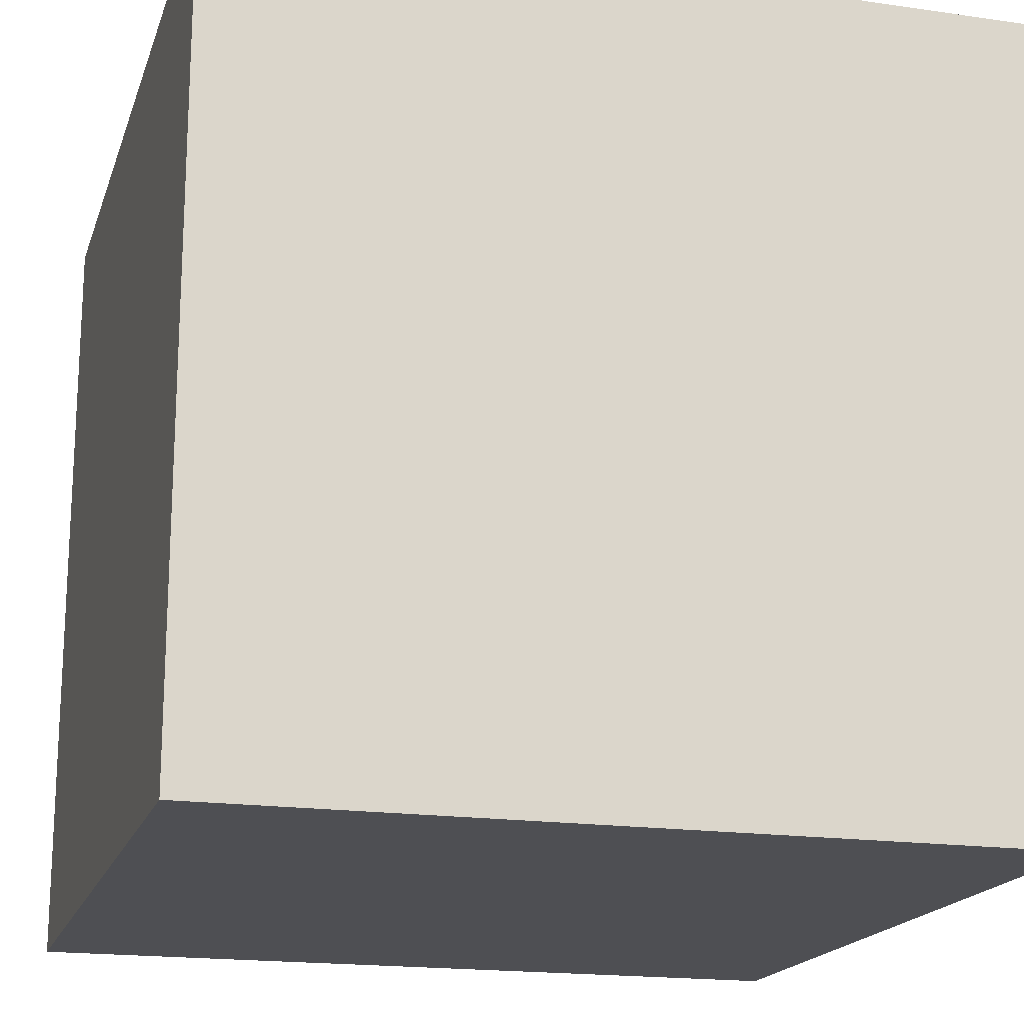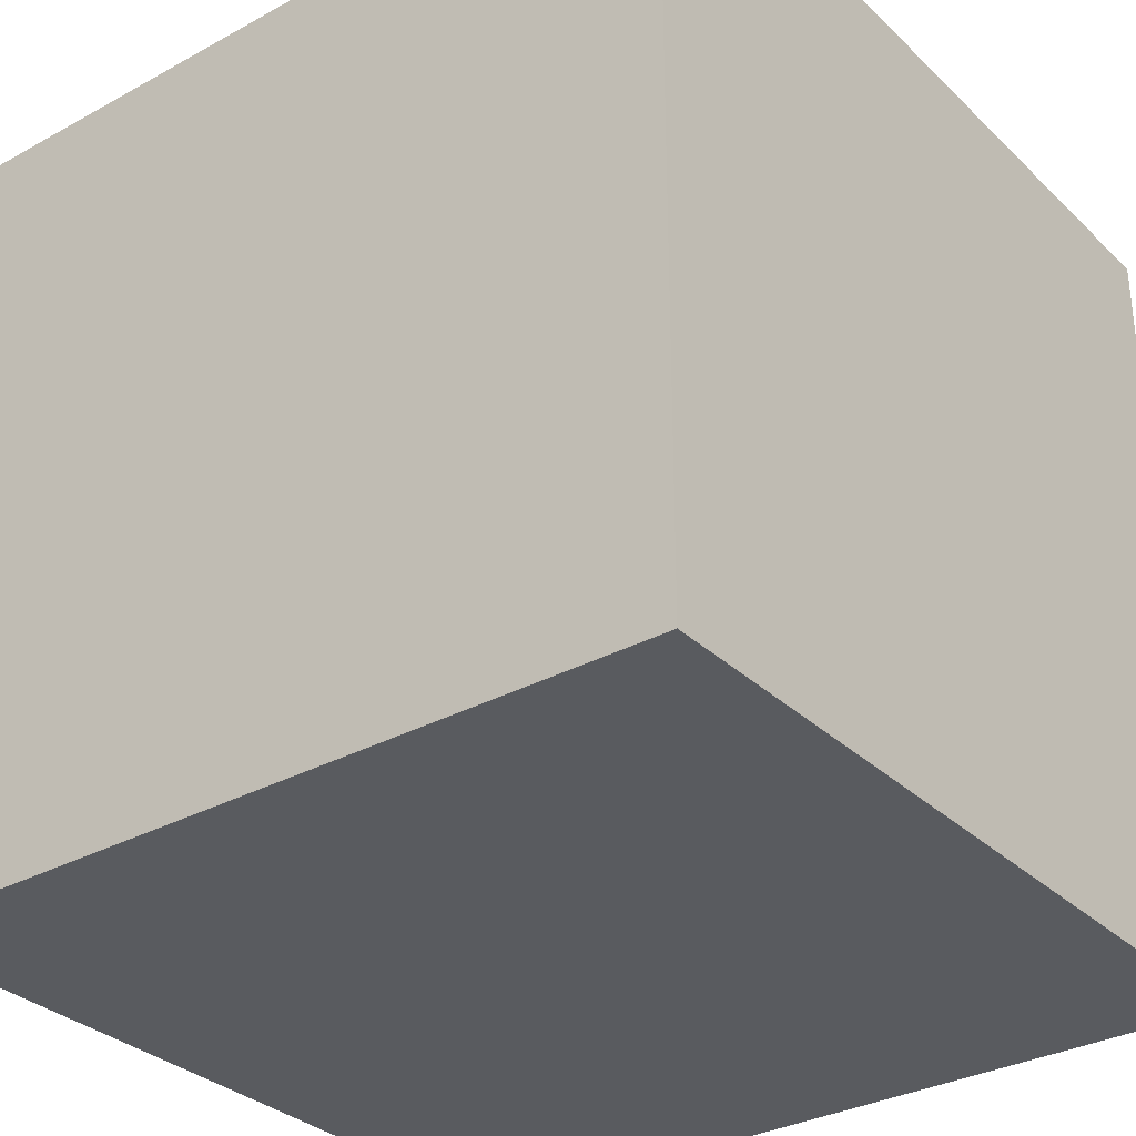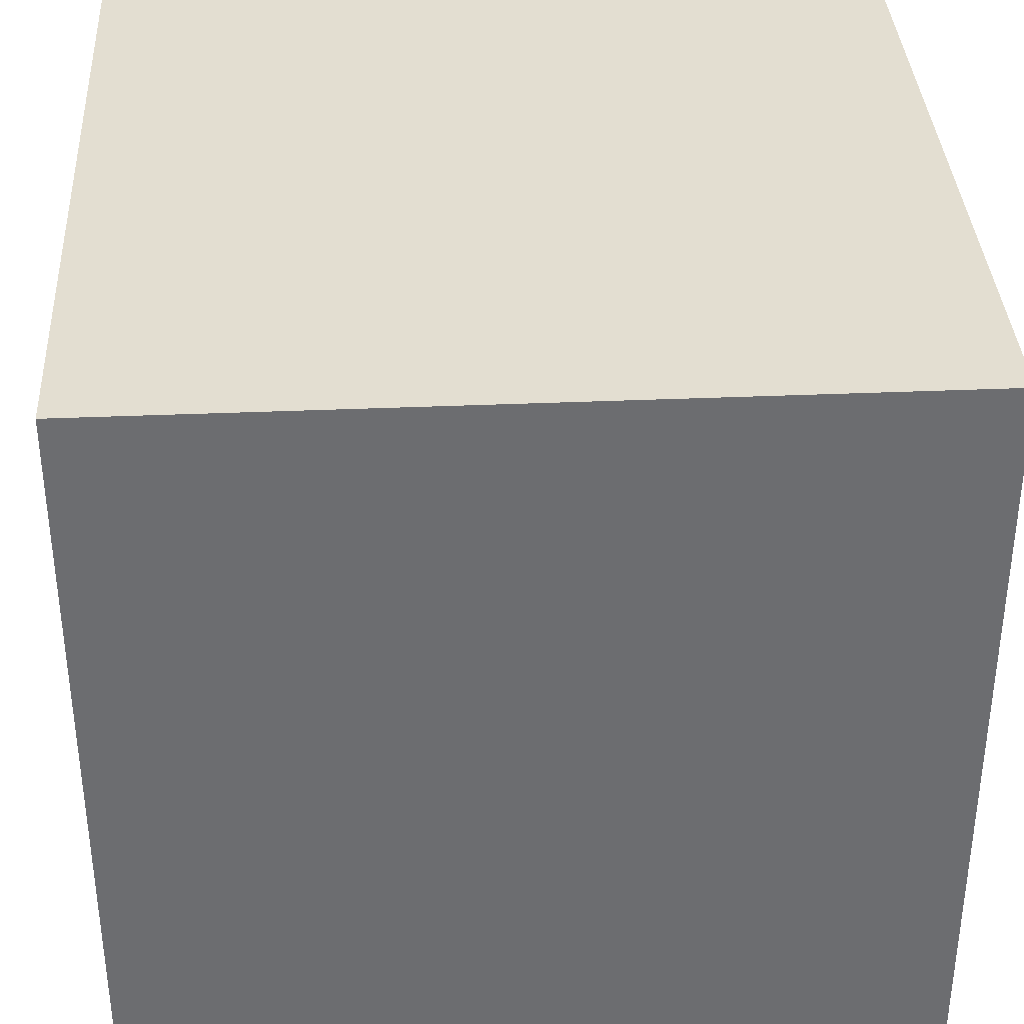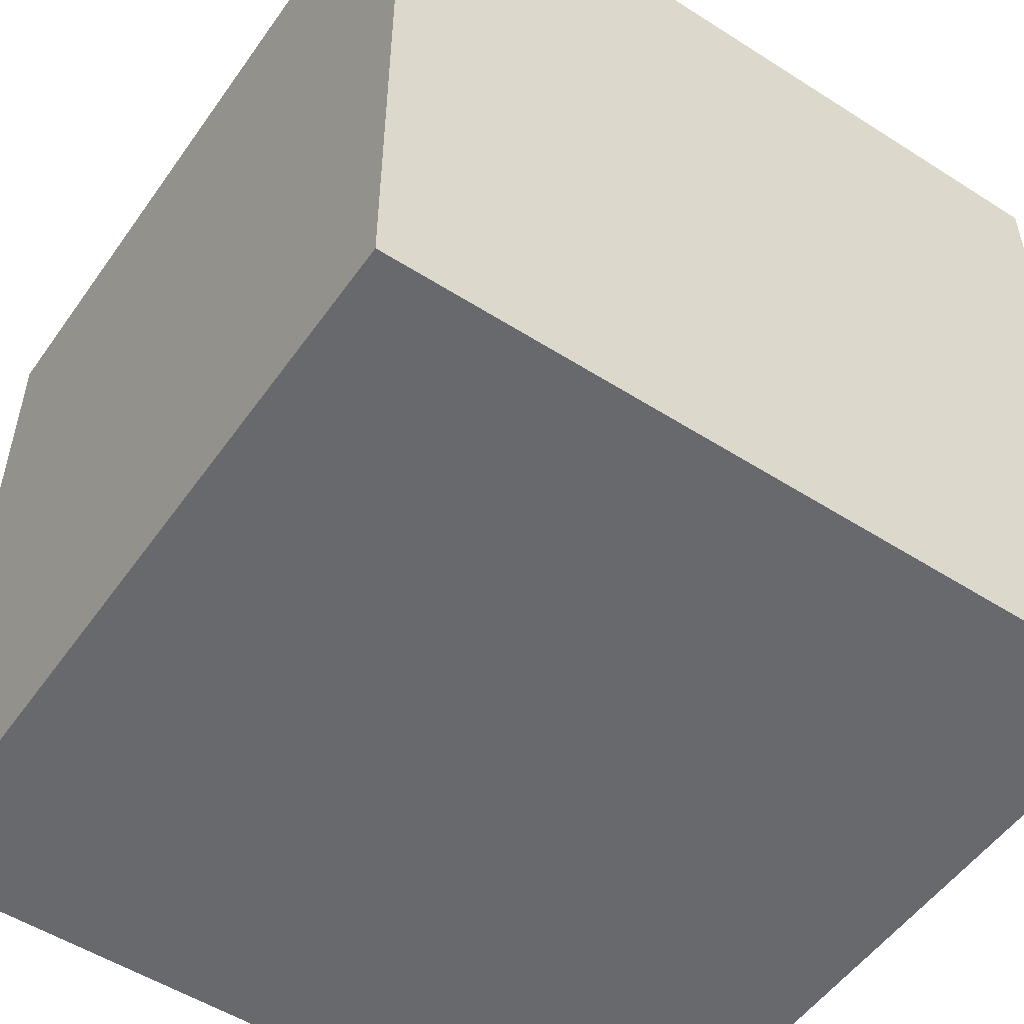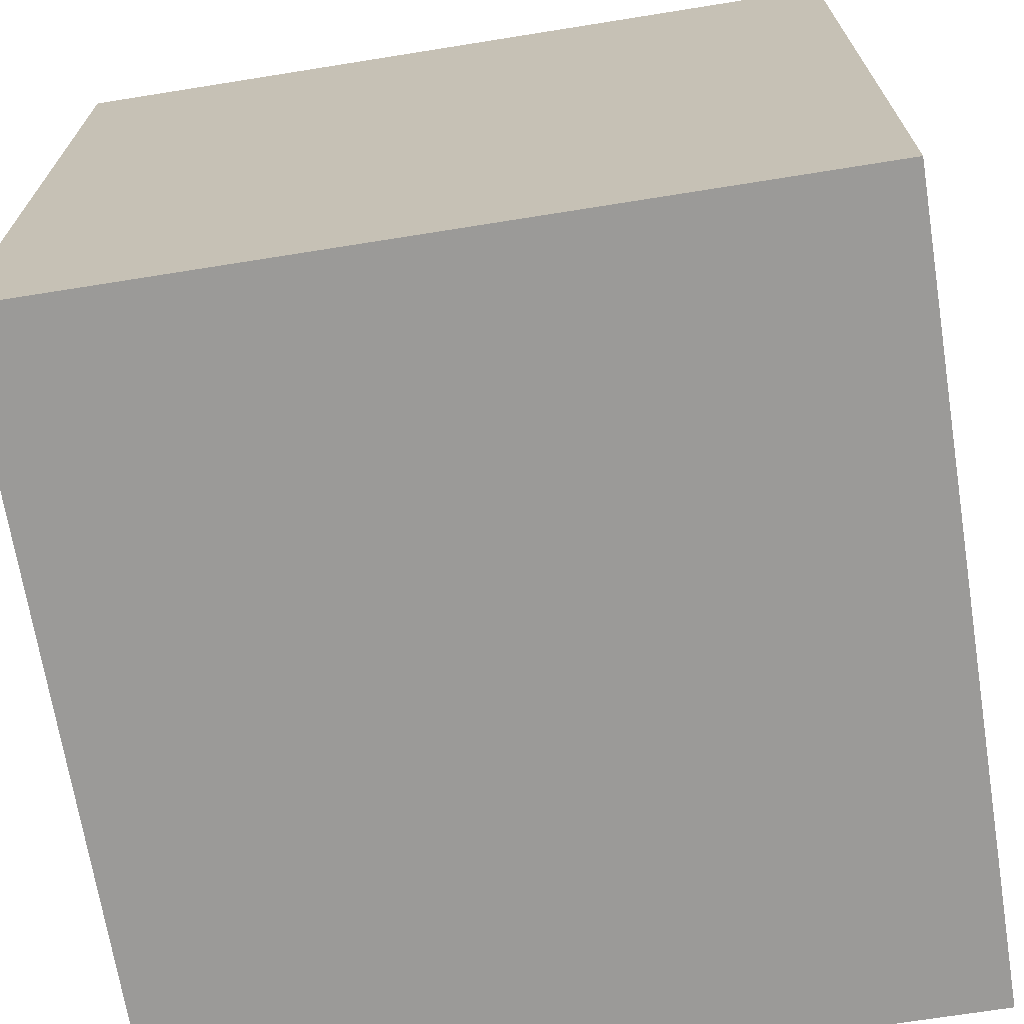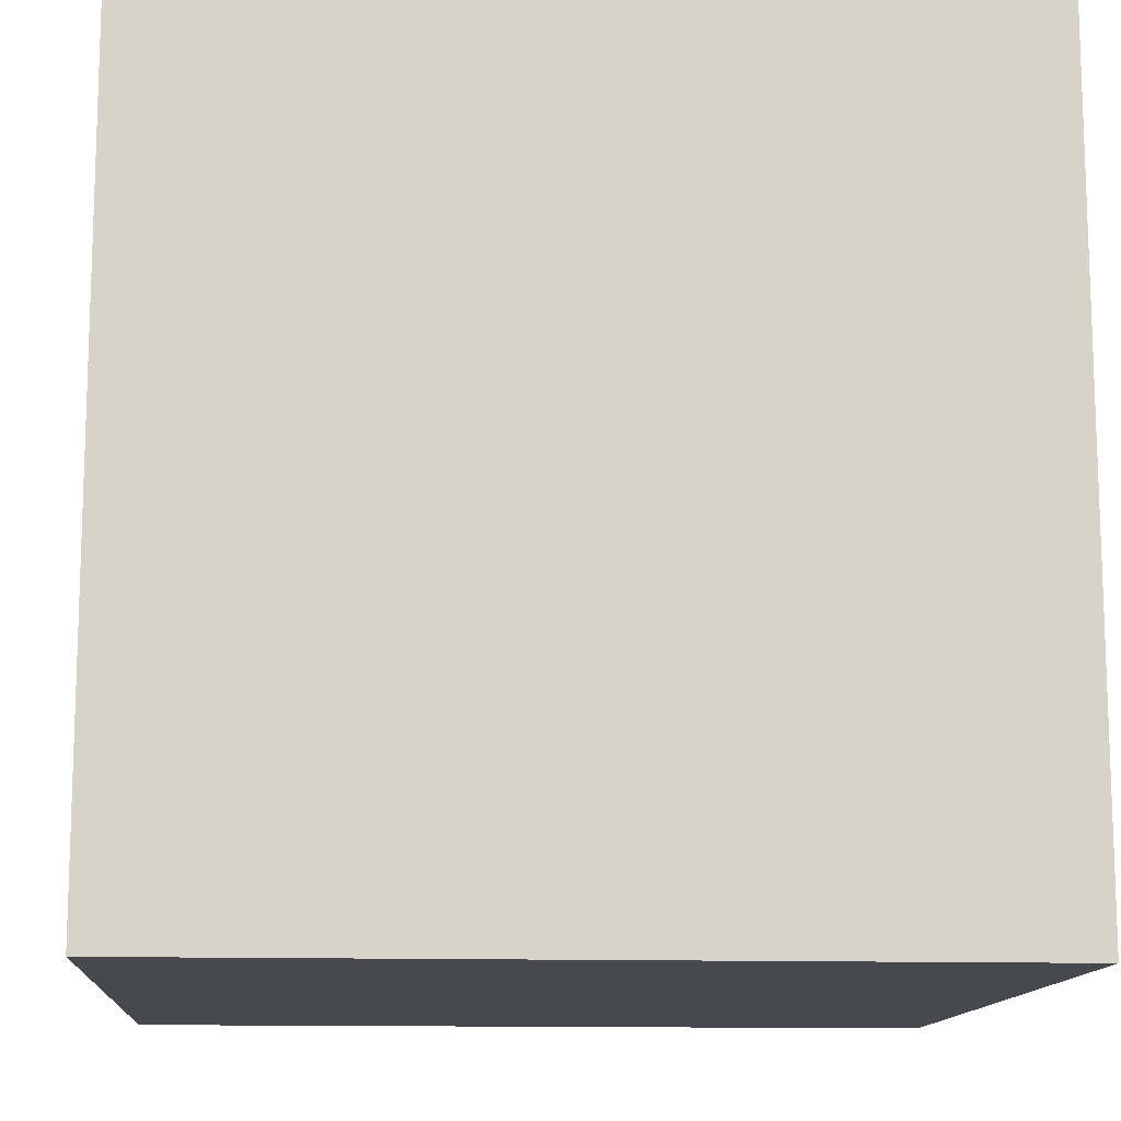
<metadata>
{"format":"obj","ext":"obj","renderer":"f3d","projection":"perspective","resolution":1024,"background":"white","views":[{"elev":-18.2,"azim":-15.7,"up":"+Y"},{"elev":-32.1,"azim":127.5,"up":"+Y"},{"elev":36.2,"azim":-93.2,"up":"+Y"},{"elev":-52.8,"azim":55.6,"up":"+Z"},{"elev":-69.3,"azim":99.1,"up":"+Z"},{"elev":-12.7,"azim":-4.2,"up":"+Z"}]}
</metadata>
<code>
o Cube
v 1 1 -1
v 1 -1 -1
v 1 1 1
v 1 -1 1
v -1 1 -1
v -1 -1 -1
v -1 1 1
v -1 -1 1
f 1 5 7 3
f 4 3 7 8
f 8 7 5 6
f 6 2 4 8
f 2 1 3 4
f 6 5 1 2

</code>
